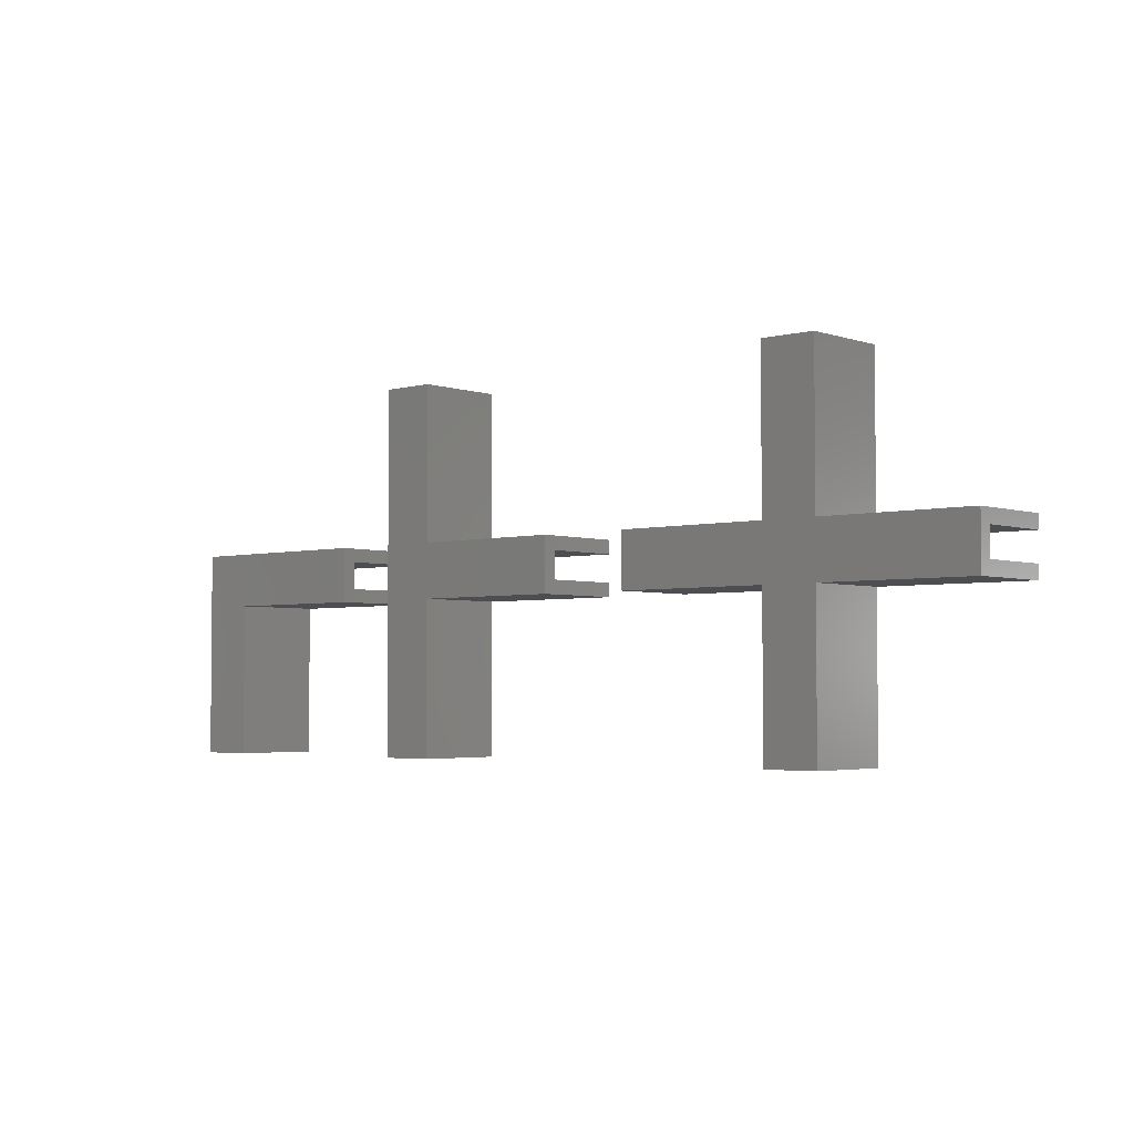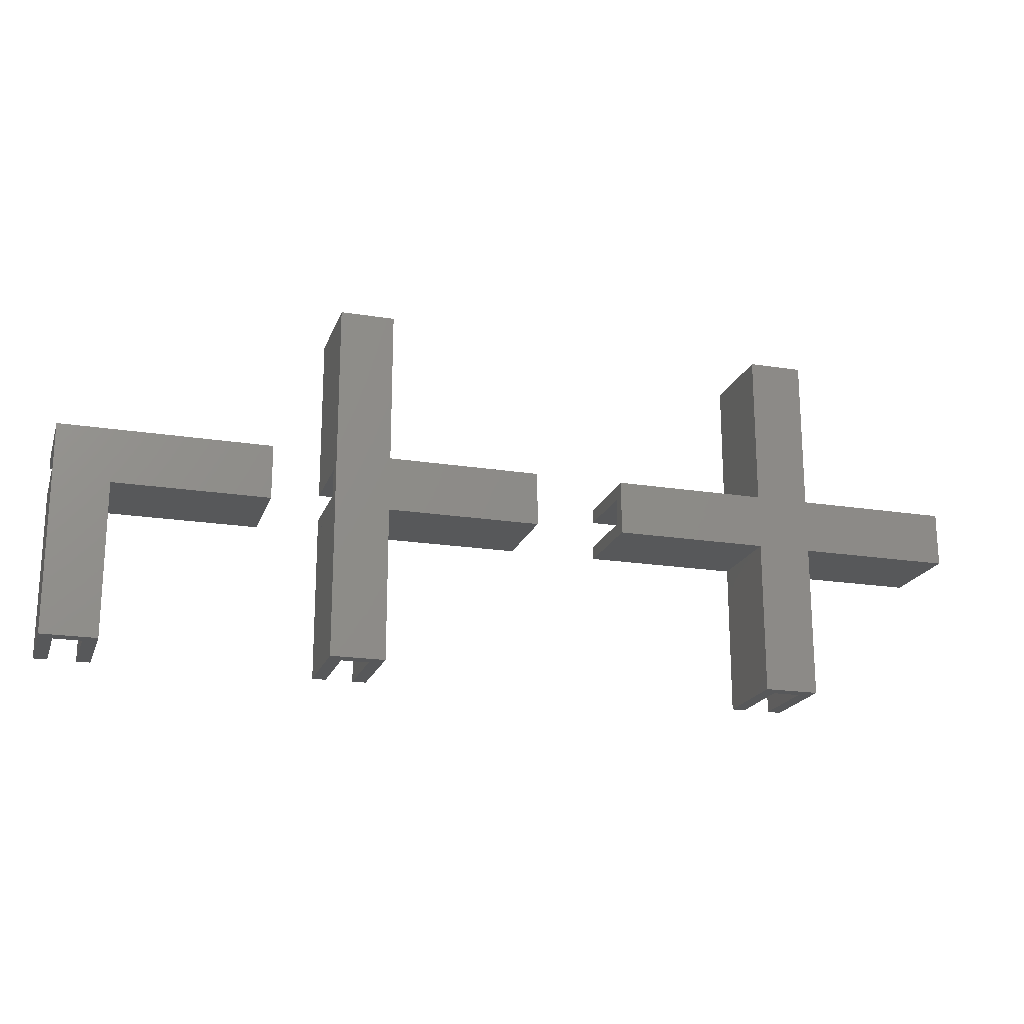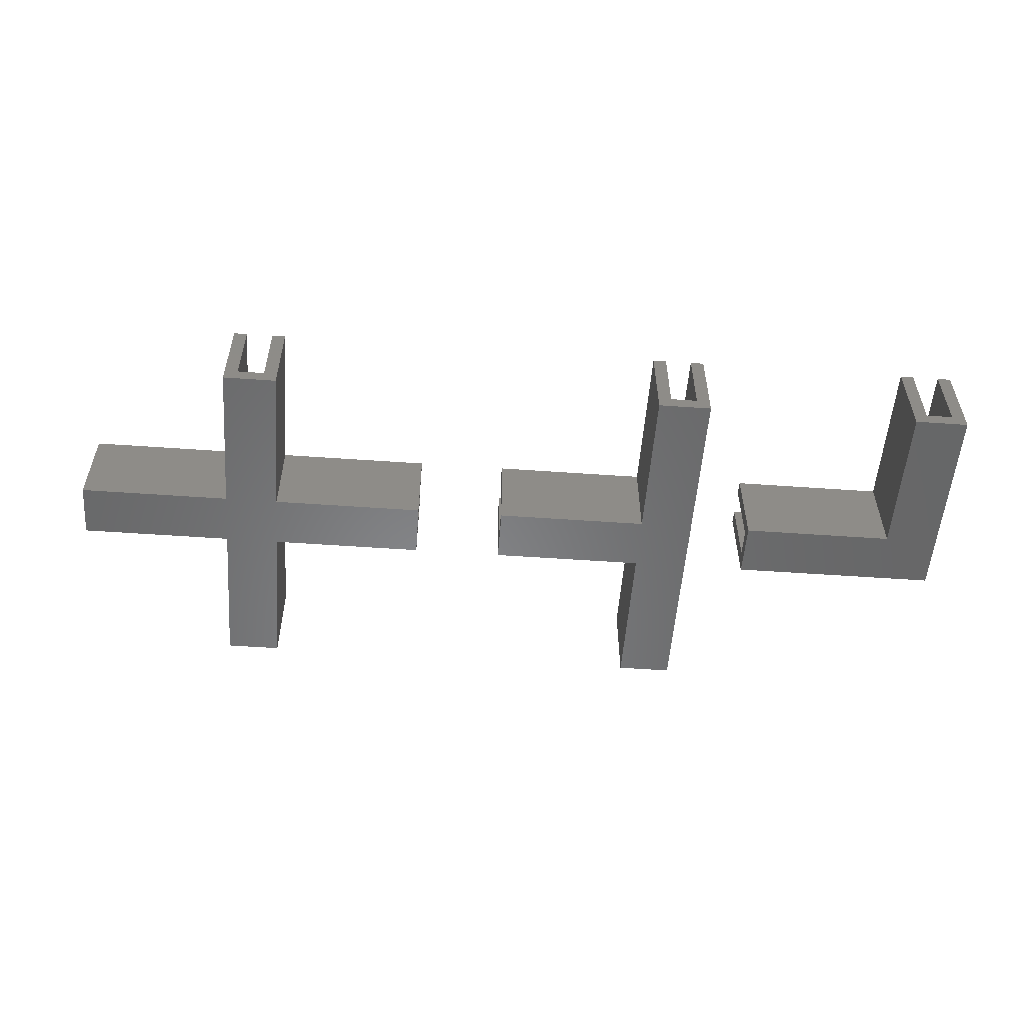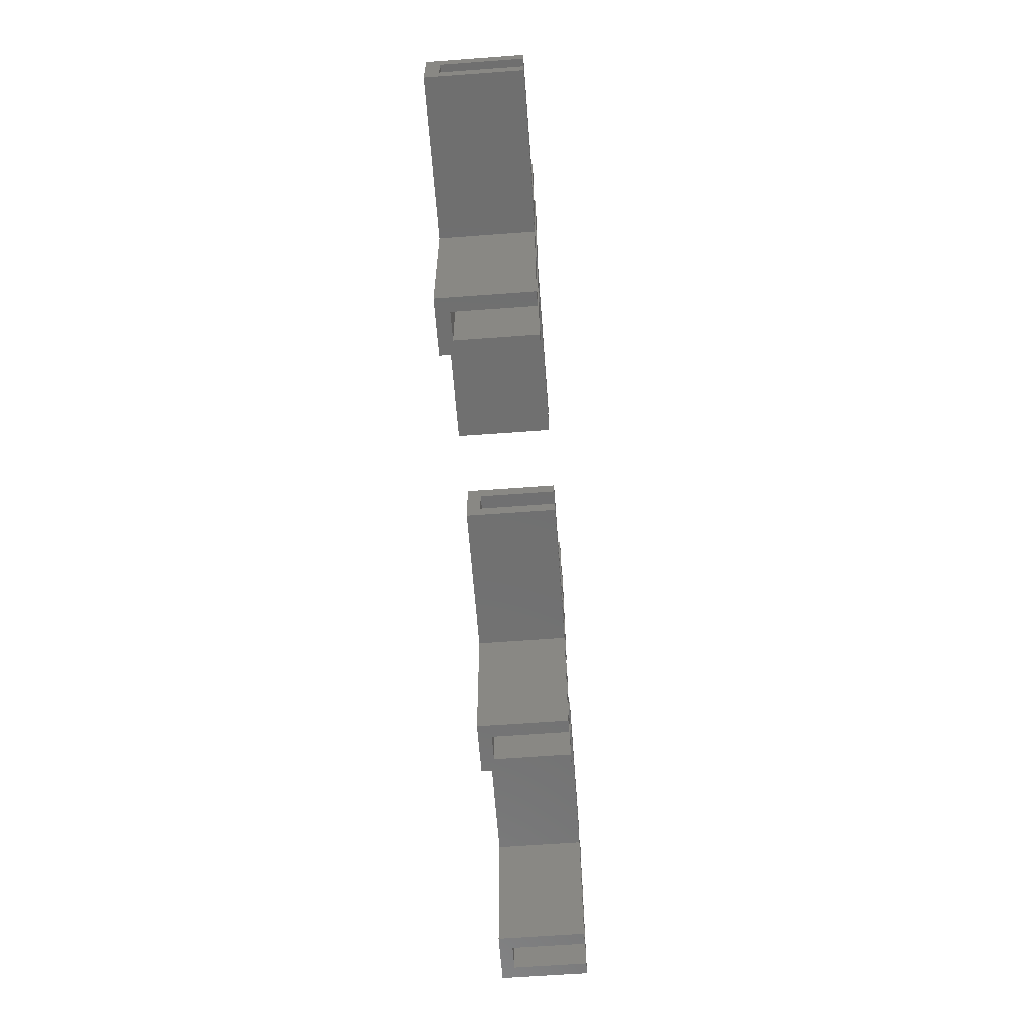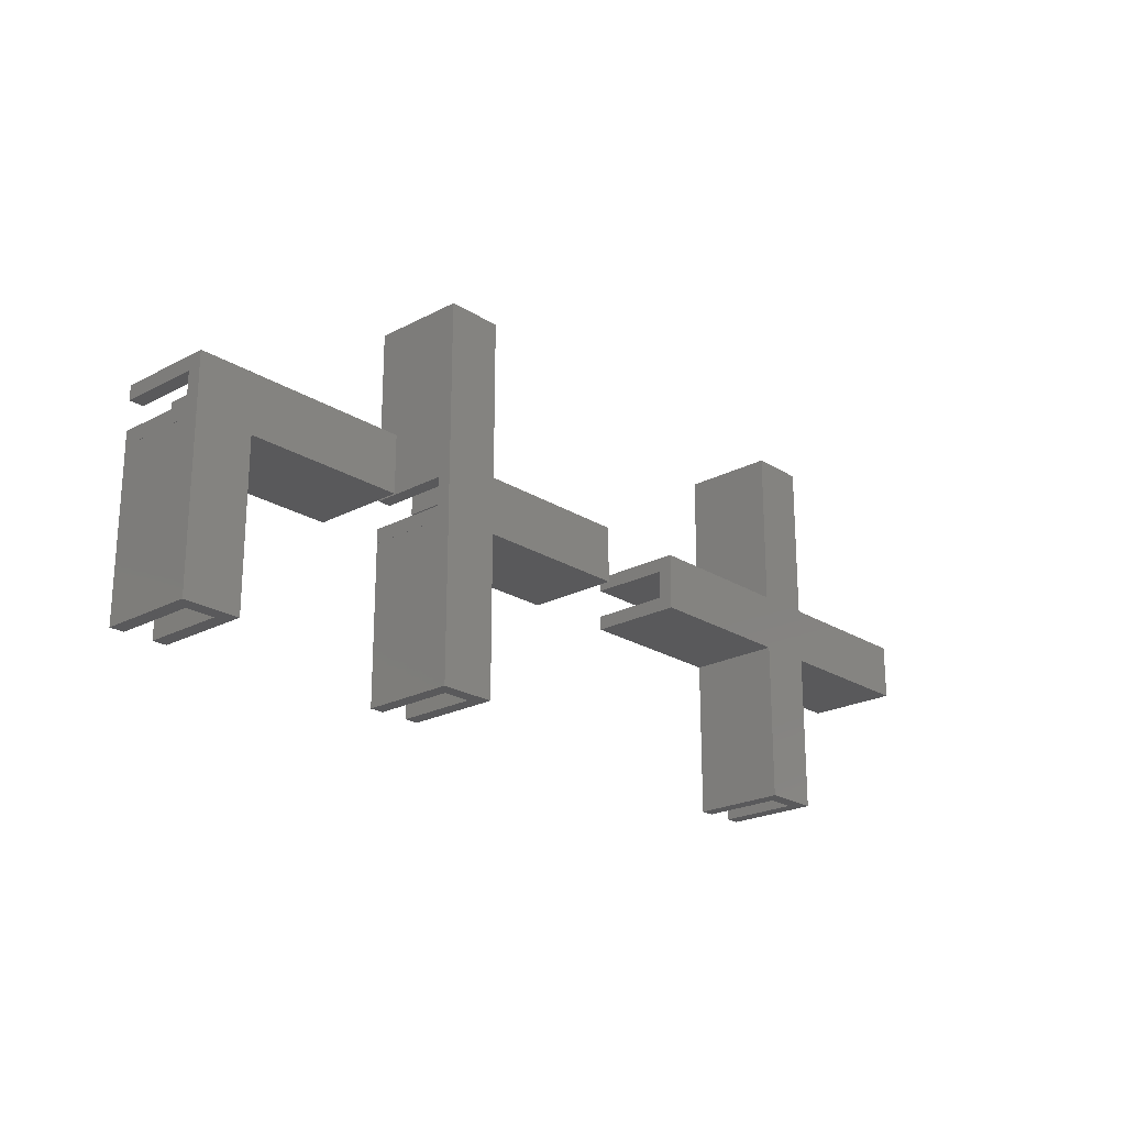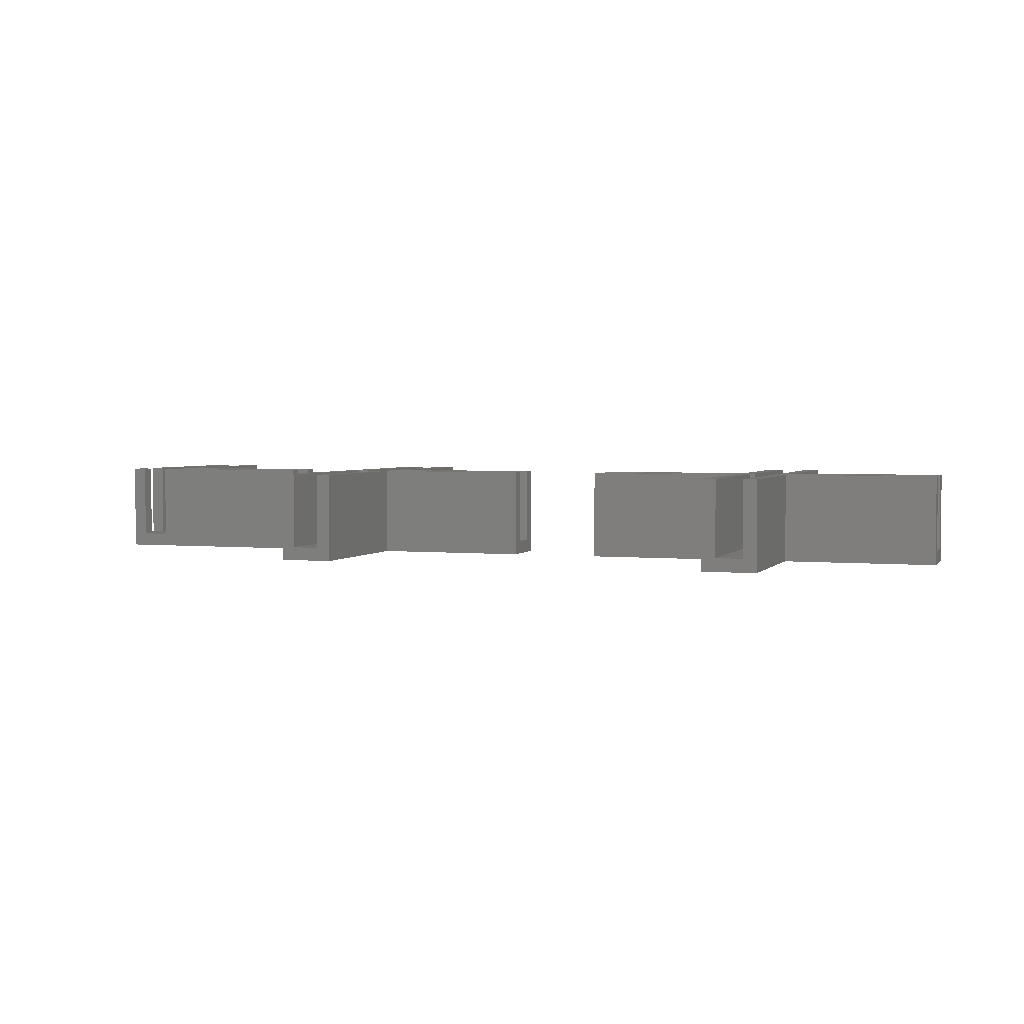
<metadata>
{"format":"stl","ext":"stl","renderer":"f3d","projection":"perspective","resolution":1024,"background":"white","views":[{"elev":-3.4,"azim":-138.5,"up":"+Y"},{"elev":-19.7,"azim":163.5,"up":"+Y"},{"elev":-54.1,"azim":-4.3,"up":"+Z"},{"elev":-61.9,"azim":-85.7,"up":"+Y"},{"elev":-22.2,"azim":132.6,"up":"+Y"},{"elev":2.9,"azim":-160.9,"up":"+Z"}]}
</metadata>
<code>
# stl→obj: 138 verts, 264 faces
v 20 -1.5 5
v 20 -3 5
v 20 -1.5 -3.5
v 20 1.5 -3.5
v 20 3 5
v 20 1.5 5
v 20 3 -5
v 20 -3 -5
v -1.5 -1.5 5
v -3 -3 5
v -1.5 -20 5
v -20 -1.5 5
v -20 -3 5
v -3 -20 5
v -3 3 5
v -1.5 20 5
v -3 20 5
v -1.5 1.5 5
v -20 1.5 5
v -20 3 5
v 3 -3 5
v 1.5 -1.5 5
v 1.5 -20 5
v 3 -20 5
v 3 20 5
v 1.5 20 5
v 3 3 5
v 1.5 1.5 5
v -20 -3 -5
v -3 3 -5
v -3 -3 -5
v -20 3 -5
v 3 -3 -5
v 3 -20 -5
v 3 3 -5
v -3 -20 -5
v 3 20 -5
v -3 20 -5
v -20 1.5 -3.5
v -20 -1.5 -3.5
v 1.5 20 -3.5
v -1.5 20 -3.5
v -1.5 -20 -3.5
v 1.5 -20 -3.5
v -1.5 -1.5 -3.5
v -1.5 1.5 -3.5
v 1.5 1.5 -3.5
v 1.5 -1.5 -3.5
v 48.5 -1.5 5
v 47 -3 5
v 48.5 -20 5
v 30 -1.5 5
v 30 -3 5
v 47 -20 5
v 47 3 5
v 48.5 20 5
v 47 20 5
v 48.5 1.5 5
v 30 1.5 5
v 30 3 5
v 53.01 -1.5 5
v 53 -3 5
v 53.01 -3 5
v 51.5 -1.5 5
v 51.5 -20 5
v 53 -20 5
v 53 20 5
v 51.5 20 5
v 53 3 5
v 53.01 1.5 5
v 53.01 3 5
v 51.5 1.5 5
v 30 -3 -5
v 47 3 -5
v 47 -3 -5
v 30 3 -5
v 53 -3 -5
v 53 -20 -5
v 53 3 -5
v 47 -20 -5
v 53 20 -5
v 47 20 -5
v 53.01 3 -5
v 53.01 -3 -5
v 30 1.5 -3.5
v 30 -1.5 -3.5
v 51.5 20 -3.5
v 48.5 20 -3.5
v 48.5 -20 -3.5
v 51.5 -20 -3.5
v 48.5 -1.5 -3.5
v 48.5 1.5 -3.5
v 51.5 1.5 -3.5
v 51.5 -1.5 -3.5
v 53.01 -1.5 -3.5
v 53.01 1.5 -3.5
v 78.5 -1.5 5
v 77 -3 5
v 78.5 -20 5
v 60 -1.5 5
v 60 -3 5
v 77 -20 5
v 83.01 -1.5 5
v 83 -3 5
v 83.01 -3 5
v 81.5 -1.5 5
v 81.5 -20 5
v 83 -20 5
v 76.99 3 5
v 78.5 1.5 5
v 78.5 3 5
v 60 1.5 5
v 60 3 5
v 81.5 3 5
v 83.01 1.5 5
v 83.01 3 5
v 81.5 1.5 5
v 83 -20 -5
v 77 -20 -5
v 83 -3 -5
v 83.01 3 -5
v 83.01 -3 -5
v 77 -3 -5
v 76.99 3 -5
v 60 -3 -5
v 60 3 -5
v 60 1.5 -3.5
v 60 -1.5 -3.5
v 81.5 3 -3.5
v 78.5 3 -3.5
v 78.5 -20 -3.5
v 81.5 -20 -3.5
v 78.5 -1.5 -3.5
v 78.5 1.5 -3.5
v 81.5 1.5 -3.5
v 81.5 -1.5 -3.5
v 83.01 -1.5 -3.5
v 83.01 1.5 -3.5
f 1 2 3
f 4 5 6
f 5 4 7
f 3 7 4
f 3 8 7
f 8 3 2
f 9 10 11
f 12 10 9
f 10 12 13
f 11 10 14
f 15 16 17
f 16 15 18
f 19 15 20
f 15 19 18
f 1 21 2
f 22 21 1
f 23 21 22
f 21 23 24
f 25 26 27
f 27 6 5
f 27 28 6
f 28 27 26
f 29 30 31
f 30 29 32
f 31 33 34
f 33 31 35
f 31 34 36
f 30 35 31
f 35 30 37
f 37 30 38
f 33 7 8
f 7 33 35
f 32 39 20
f 32 40 39
f 29 40 32
f 13 40 29
f 40 13 12
f 20 39 19
f 30 20 15
f 20 30 32
f 7 27 5
f 27 7 35
f 29 10 13
f 10 29 31
f 33 2 21
f 2 33 8
f 25 41 26
f 41 37 42
f 37 41 25
f 42 17 16
f 42 38 17
f 38 42 37
f 14 43 11
f 43 36 44
f 36 43 14
f 44 24 23
f 44 34 24
f 34 44 36
f 36 10 31
f 10 36 14
f 30 17 38
f 17 30 15
f 24 33 21
f 33 24 34
f 27 37 25
f 37 27 35
f 39 45 46
f 45 39 40
f 46 47 41
f 47 46 48
f 46 41 42
f 45 48 46
f 48 45 44
f 44 45 43
f 47 3 4
f 3 47 48
f 39 18 19
f 18 39 46
f 47 6 28
f 6 47 4
f 45 12 9
f 12 45 40
f 3 22 1
f 22 3 48
f 11 45 9
f 45 11 43
f 18 42 16
f 42 18 46
f 44 22 48
f 22 44 23
f 47 26 41
f 26 47 28
f 49 50 51
f 52 50 49
f 50 52 53
f 51 50 54
f 55 56 57
f 56 55 58
f 59 55 60
f 55 59 58
f 61 62 63
f 64 62 61
f 65 62 64
f 62 65 66
f 67 68 69
f 69 70 71
f 72 69 68
f 69 72 70
f 73 74 75
f 74 73 76
f 75 77 78
f 77 75 79
f 75 78 80
f 74 79 75
f 79 74 81
f 81 74 82
f 77 83 84
f 83 77 79
f 76 85 60
f 76 86 85
f 73 86 76
f 53 86 73
f 86 53 52
f 60 85 59
f 74 60 55
f 60 74 76
f 83 69 71
f 69 83 79
f 73 50 53
f 50 73 75
f 77 63 62
f 63 77 84
f 67 87 68
f 87 81 88
f 81 87 67
f 88 57 56
f 88 82 57
f 82 88 81
f 54 89 51
f 89 80 90
f 80 89 54
f 90 66 65
f 90 78 66
f 78 90 80
f 80 50 75
f 50 80 54
f 74 57 82
f 57 74 55
f 66 77 62
f 77 66 78
f 69 81 67
f 81 69 79
f 85 91 92
f 91 85 86
f 92 93 87
f 93 92 94
f 92 87 88
f 91 94 92
f 94 91 90
f 90 91 89
f 93 95 96
f 95 93 94
f 85 58 59
f 58 85 92
f 93 70 72
f 70 93 96
f 91 52 49
f 52 91 86
f 95 64 61
f 64 95 94
f 51 91 49
f 91 51 89
f 58 88 56
f 88 58 92
f 90 64 94
f 64 90 65
f 93 68 87
f 68 93 72
f 61 63 95
f 96 71 70
f 71 96 83
f 95 83 96
f 95 84 83
f 84 95 63
f 97 98 99
f 100 98 97
f 98 100 101
f 99 98 102
f 103 104 105
f 106 104 103
f 107 104 106
f 104 107 108
f 109 110 111
f 112 109 113
f 109 112 110
f 114 115 116
f 115 114 117
f 118 119 120
f 120 121 122
f 123 120 119
f 120 123 121
f 123 124 121
f 125 124 123
f 124 125 126
f 126 127 113
f 126 128 127
f 125 128 126
f 101 128 125
f 128 101 100
f 113 127 112
f 124 113 109
f 113 124 126
f 116 129 114
f 129 121 130
f 121 129 116
f 130 109 111
f 130 124 109
f 124 130 121
f 125 98 101
f 98 125 123
f 120 105 104
f 105 120 122
f 102 131 99
f 131 119 132
f 119 131 102
f 132 108 107
f 132 118 108
f 118 132 119
f 119 98 123
f 98 119 102
f 108 120 104
f 120 108 118
f 127 133 134
f 133 127 128
f 134 135 129
f 135 134 136
f 134 129 130
f 136 134 133
f 136 133 132
f 132 133 131
f 135 137 138
f 137 135 136
f 127 110 112
f 110 127 134
f 135 115 117
f 115 135 138
f 133 100 97
f 100 133 128
f 137 106 103
f 106 137 136
f 99 133 97
f 133 99 131
f 110 130 111
f 130 110 134
f 132 106 136
f 106 132 107
f 135 114 129
f 114 135 117
f 103 105 137
f 138 116 115
f 116 138 121
f 137 121 138
f 137 122 121
f 122 137 105

</code>
